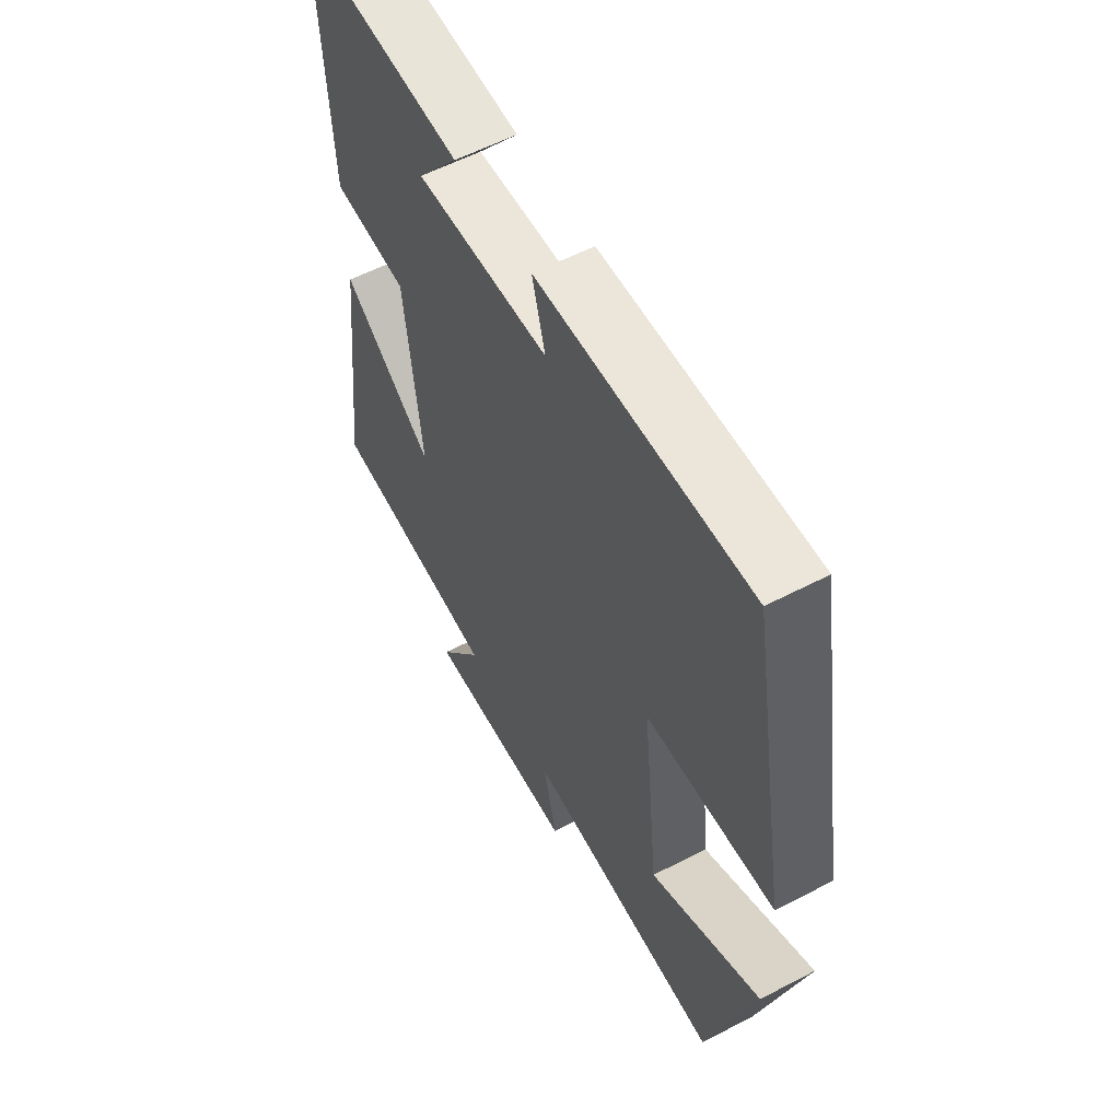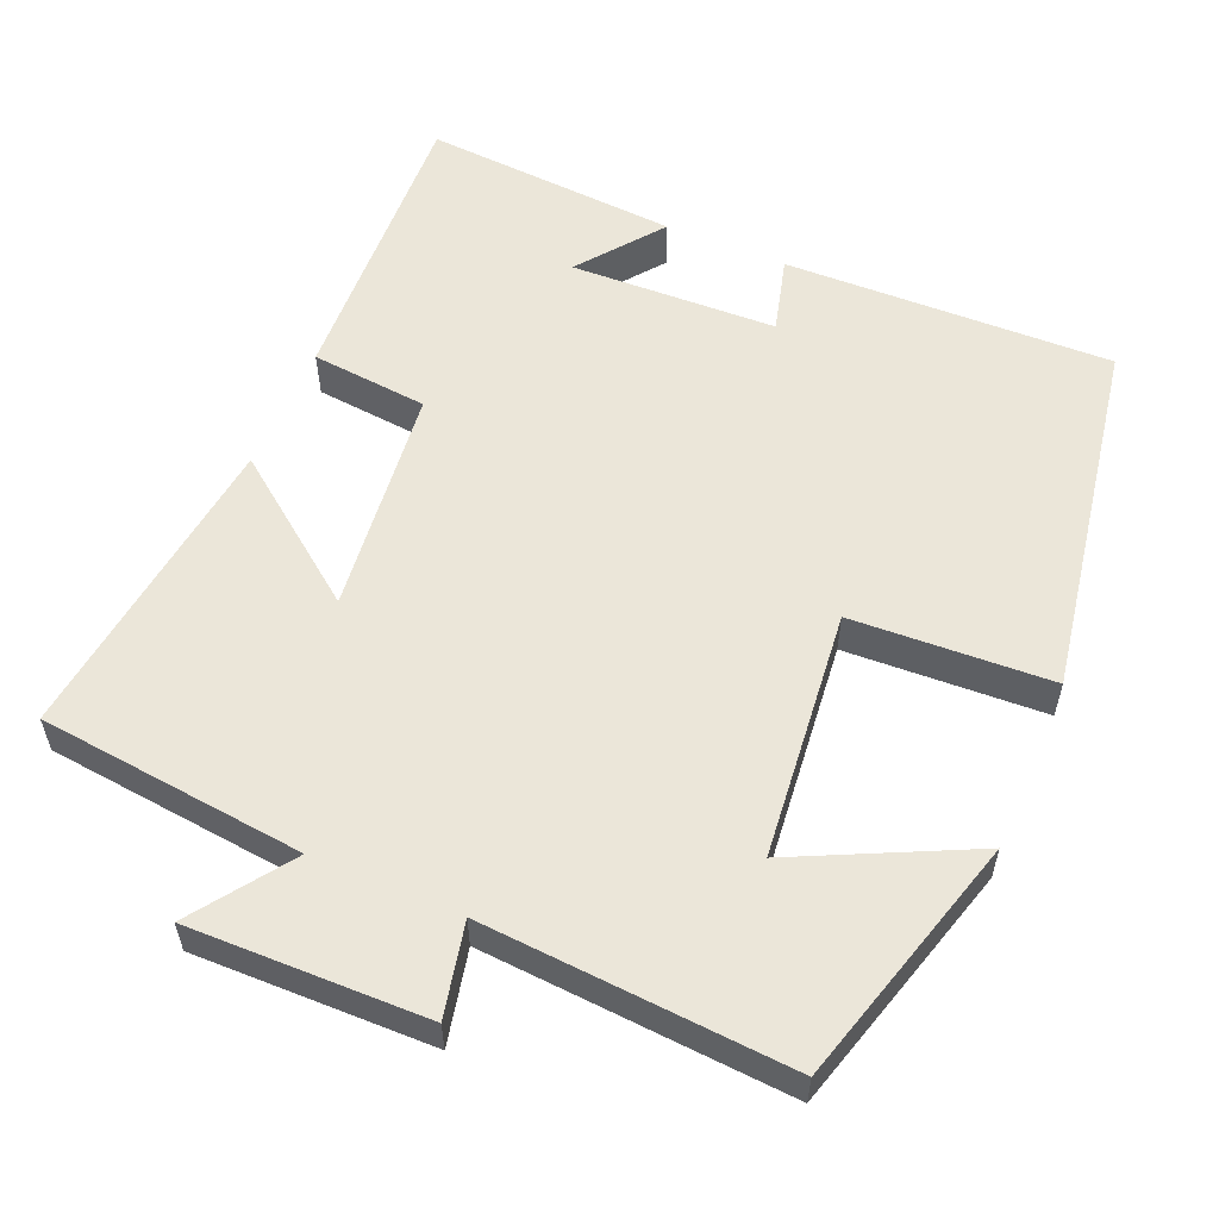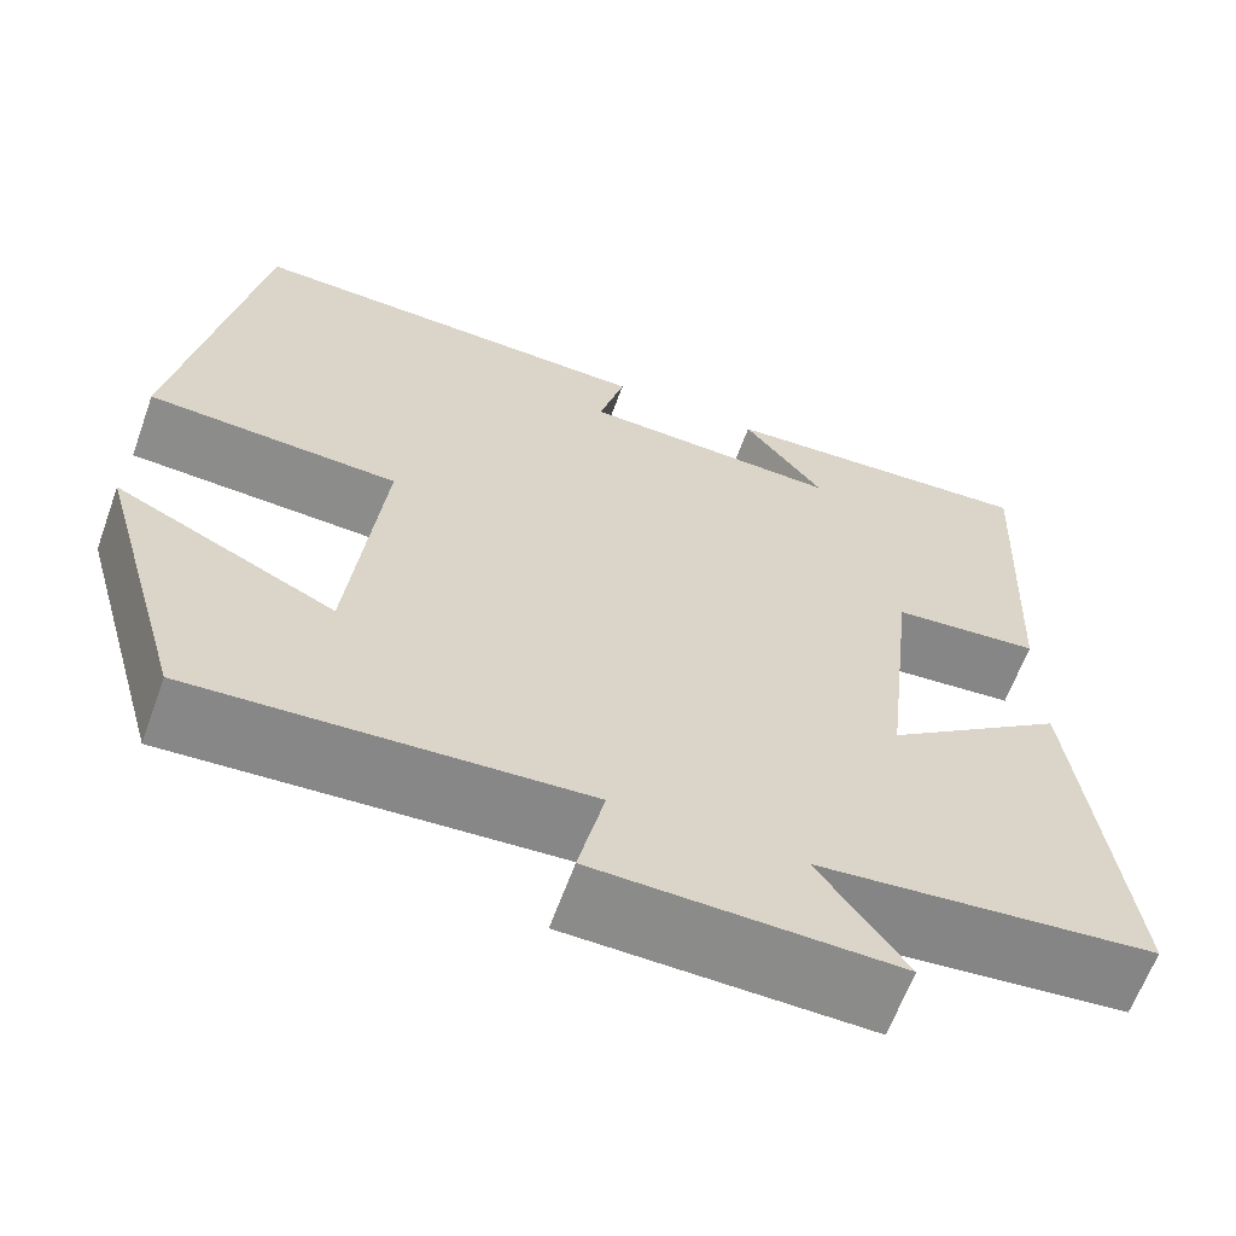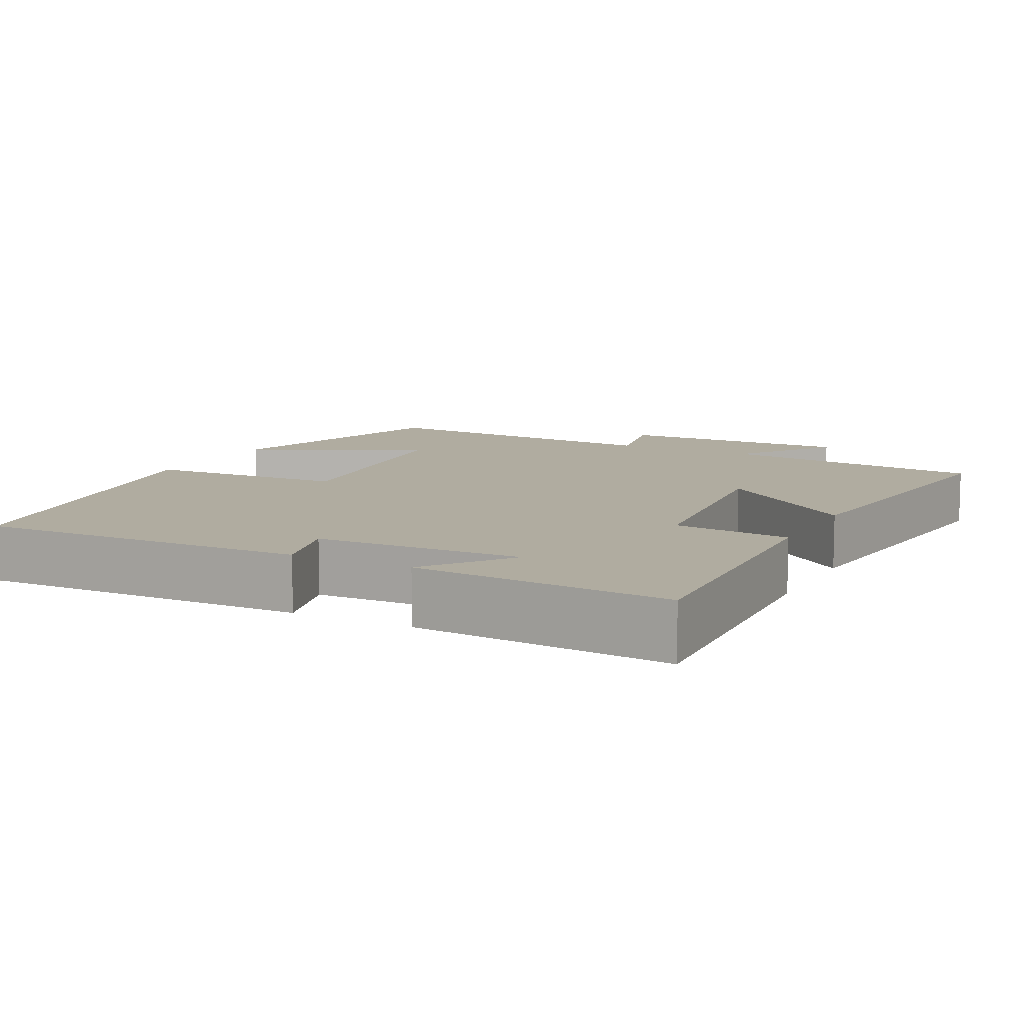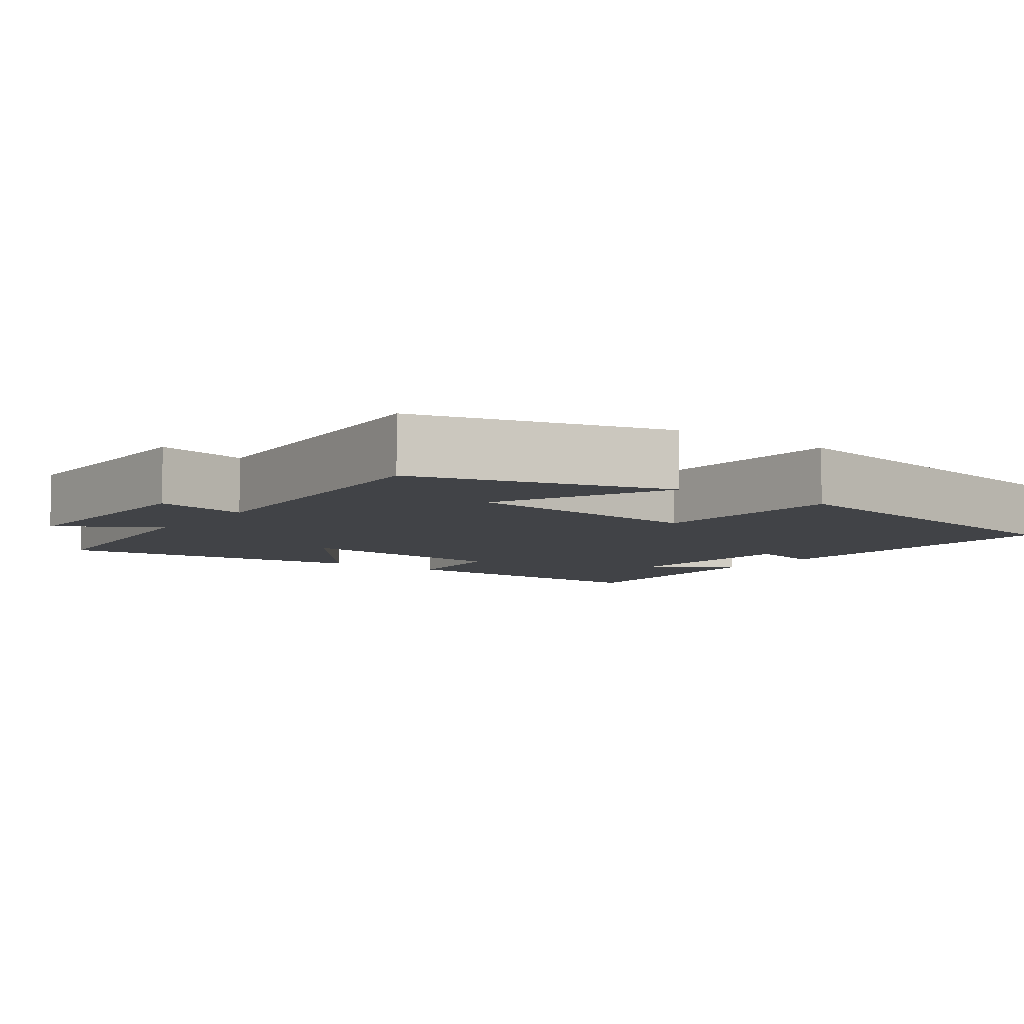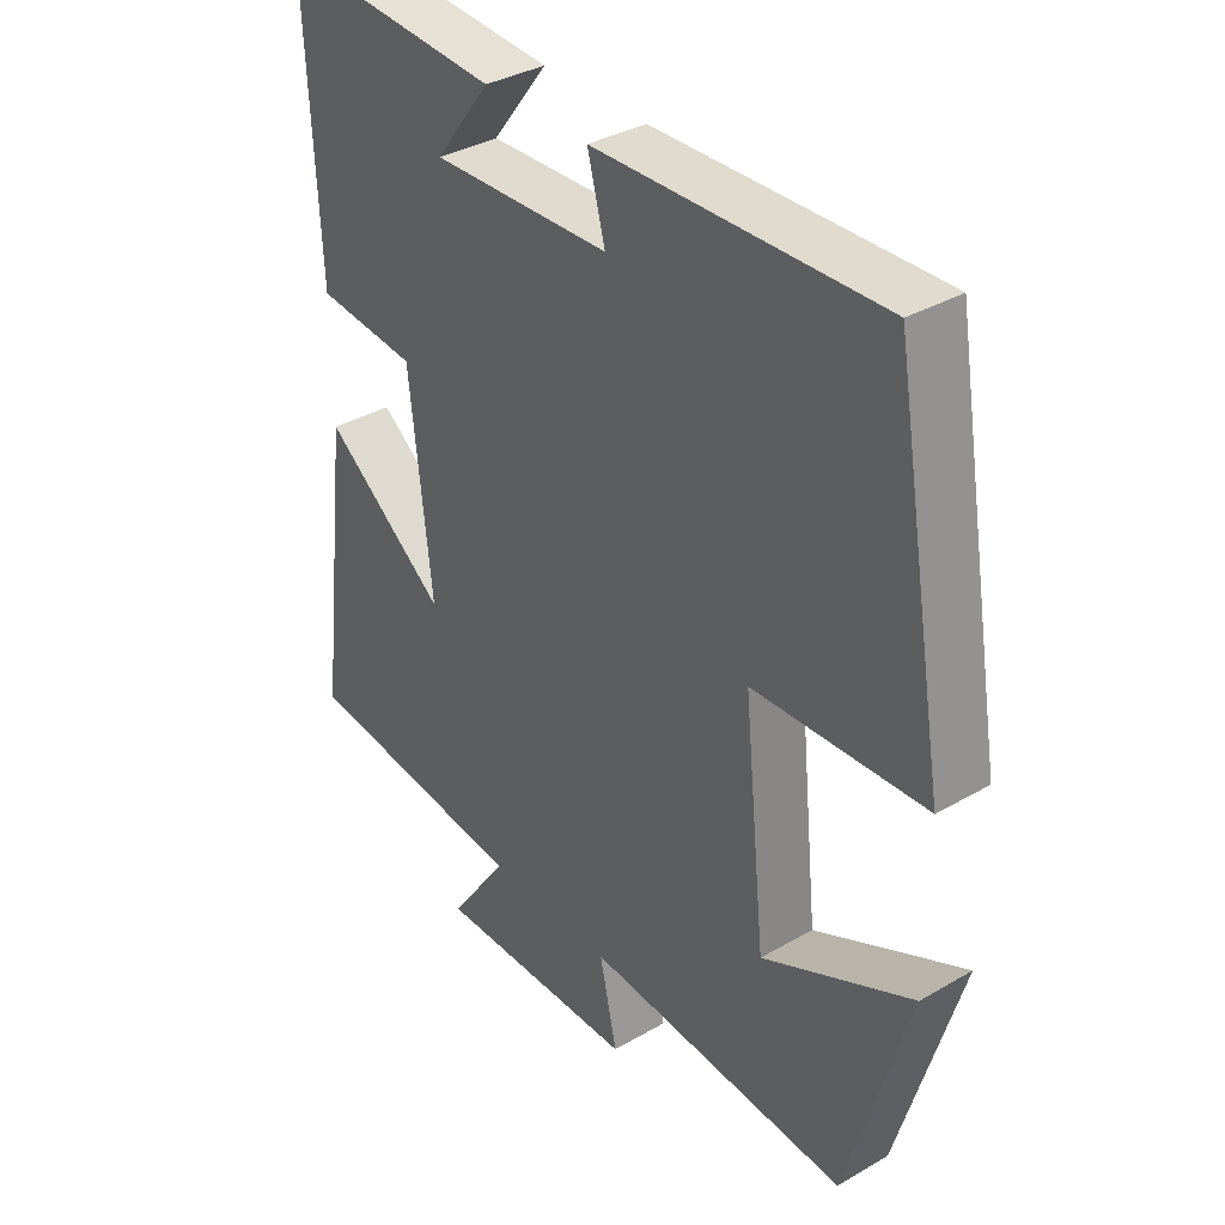
<metadata>
{"format":"obj","ext":"obj","renderer":"f3d","projection":"perspective","resolution":1024,"background":"white","views":[{"elev":57.7,"azim":-118.4,"up":"+Z"},{"elev":56.5,"azim":-156.9,"up":"+Y"},{"elev":-63.5,"azim":-19.9,"up":"+Z"},{"elev":10.0,"azim":27.2,"up":"+Y"},{"elev":-6.9,"azim":-126.2,"up":"+Y"},{"elev":35.5,"azim":-127.5,"up":"+Z"}]}
</metadata>
<code>
v 0.55 0.07 -0.463
v 0.197 0.07 -0.5
v 0.288 0.07 -0.629
v -0.026 0.07 -0.623
v 0.001 0.07 -0.5
v -0.405 0.07 -0.527
v -0.5 0.07 -0.195
v -0.27 0.07 -0.306
v -0.236 0.07 0.022
v -0.5 0.07 0.035
v -0.417 0.07 0.512
v 0.018 0.07 0.5
v -0.009 0.07 0.399
v 0.265 0.07 0.389
v 0.18 0.07 0.5
v 0.519 0.07 0.523
v 0.5 0.07 0.129
v 0.345 0.07 0.114
v 0.311 0.07 -0.188
v 0.5 0.07 -0.045
v 0.55 0 -0.463
v 0.197 0 -0.5
v 0.288 0 -0.629
v -0.026 0 -0.623
v 0.001 0 -0.5
v -0.405 0 -0.527
v -0.5 0 -0.195
v -0.27 0 -0.306
v -0.236 0 0.022
v -0.5 0 0.035
v -0.417 0 0.512
v 0.018 0 0.5
v -0.009 0 0.399
v 0.265 0 0.389
v 0.18 0 0.5
v 0.519 0 0.523
v 0.5 0 0.129
v 0.345 0 0.114
v 0.311 0 -0.188
v 0.5 0 -0.045
f 19 20 1 2
f 18 19 2
f 16 17 18
f 14 15 16
f 14 16 18
f 13 14 18 2
f 11 12 13
f 10 11 13
f 9 10 13
f 8 9 13 2
f 5 6 7 8
f 2 3 4 5
f 2 5 8
f 22 21 40 39
f 22 39 38
f 38 37 36
f 36 35 34
f 38 36 34
f 22 38 34 33
f 33 32 31
f 33 31 30
f 33 30 29
f 22 33 29 28
f 28 27 26 25
f 25 24 23 22
f 28 25 22
f 1 21 22 2
f 2 22 23 3
f 3 23 24 4
f 4 24 25 5
f 5 25 26 6
f 6 26 27 7
f 7 27 28 8
f 8 28 29 9
f 9 29 30 10
f 10 30 31 11
f 11 31 32 12
f 12 32 33 13
f 13 33 34 14
f 14 34 35 15
f 15 35 36 16
f 16 36 37 17
f 17 37 38 18
f 18 38 39 19
f 19 39 40 20
f 20 40 21 1

</code>
